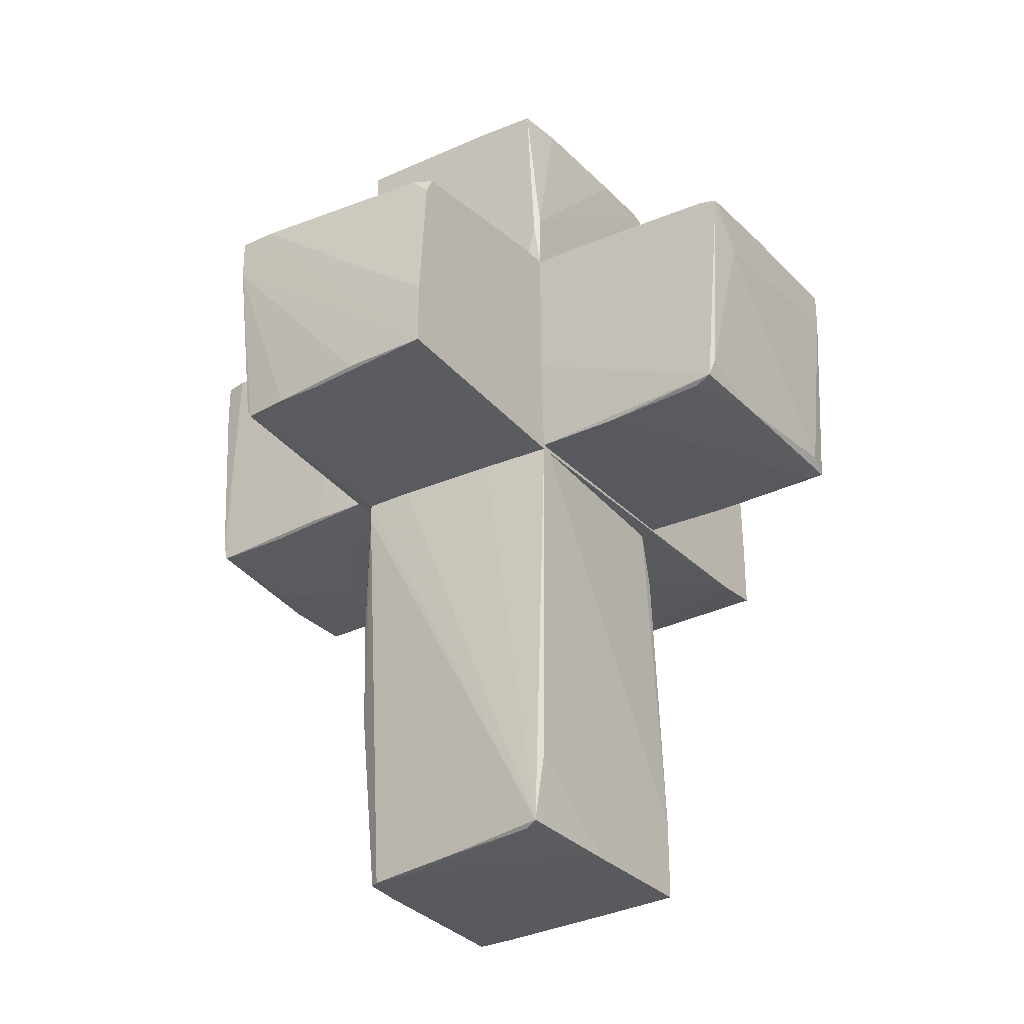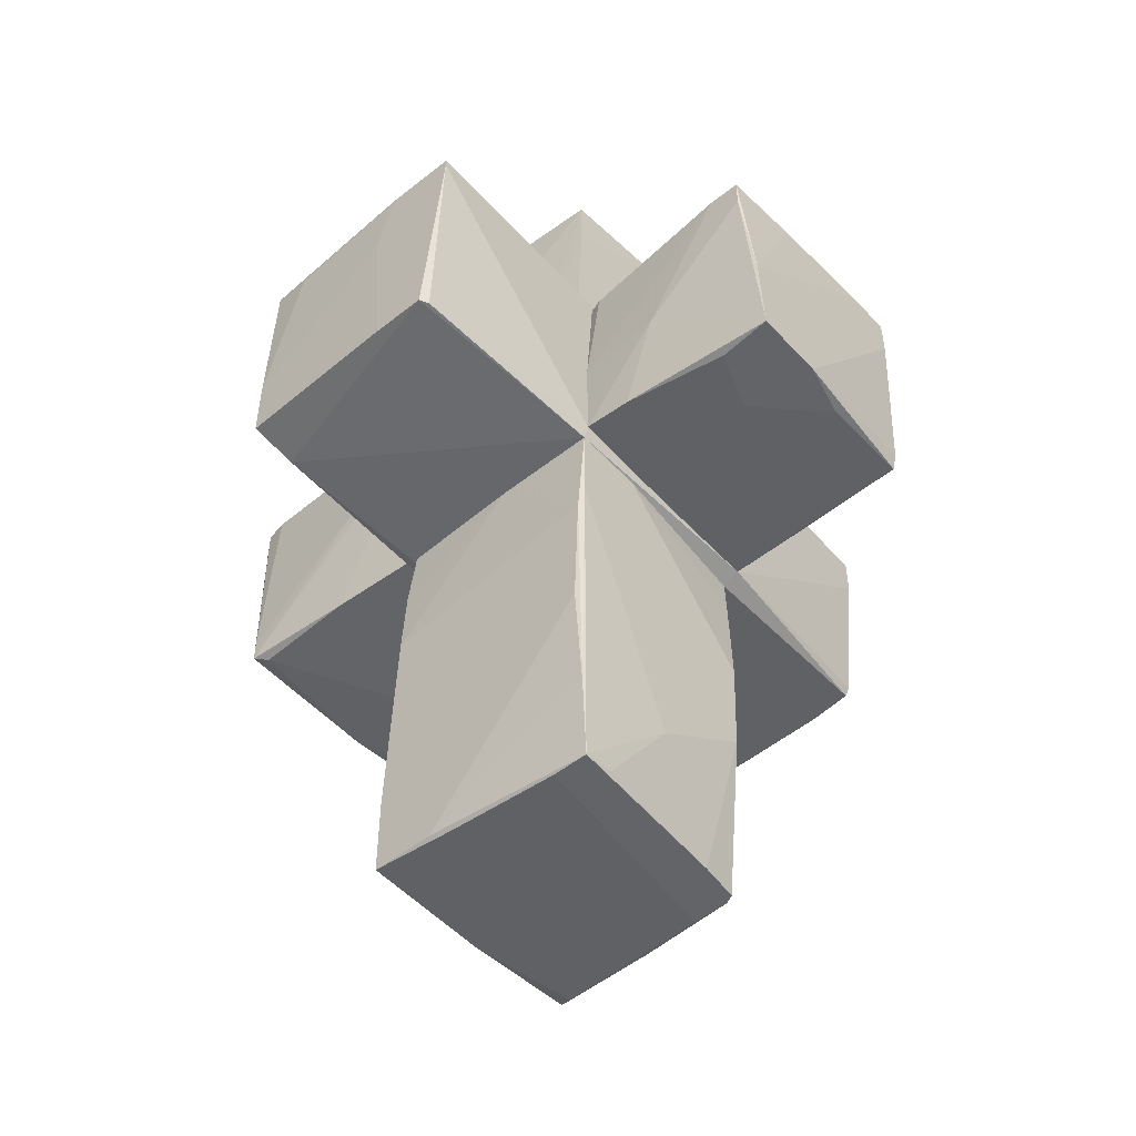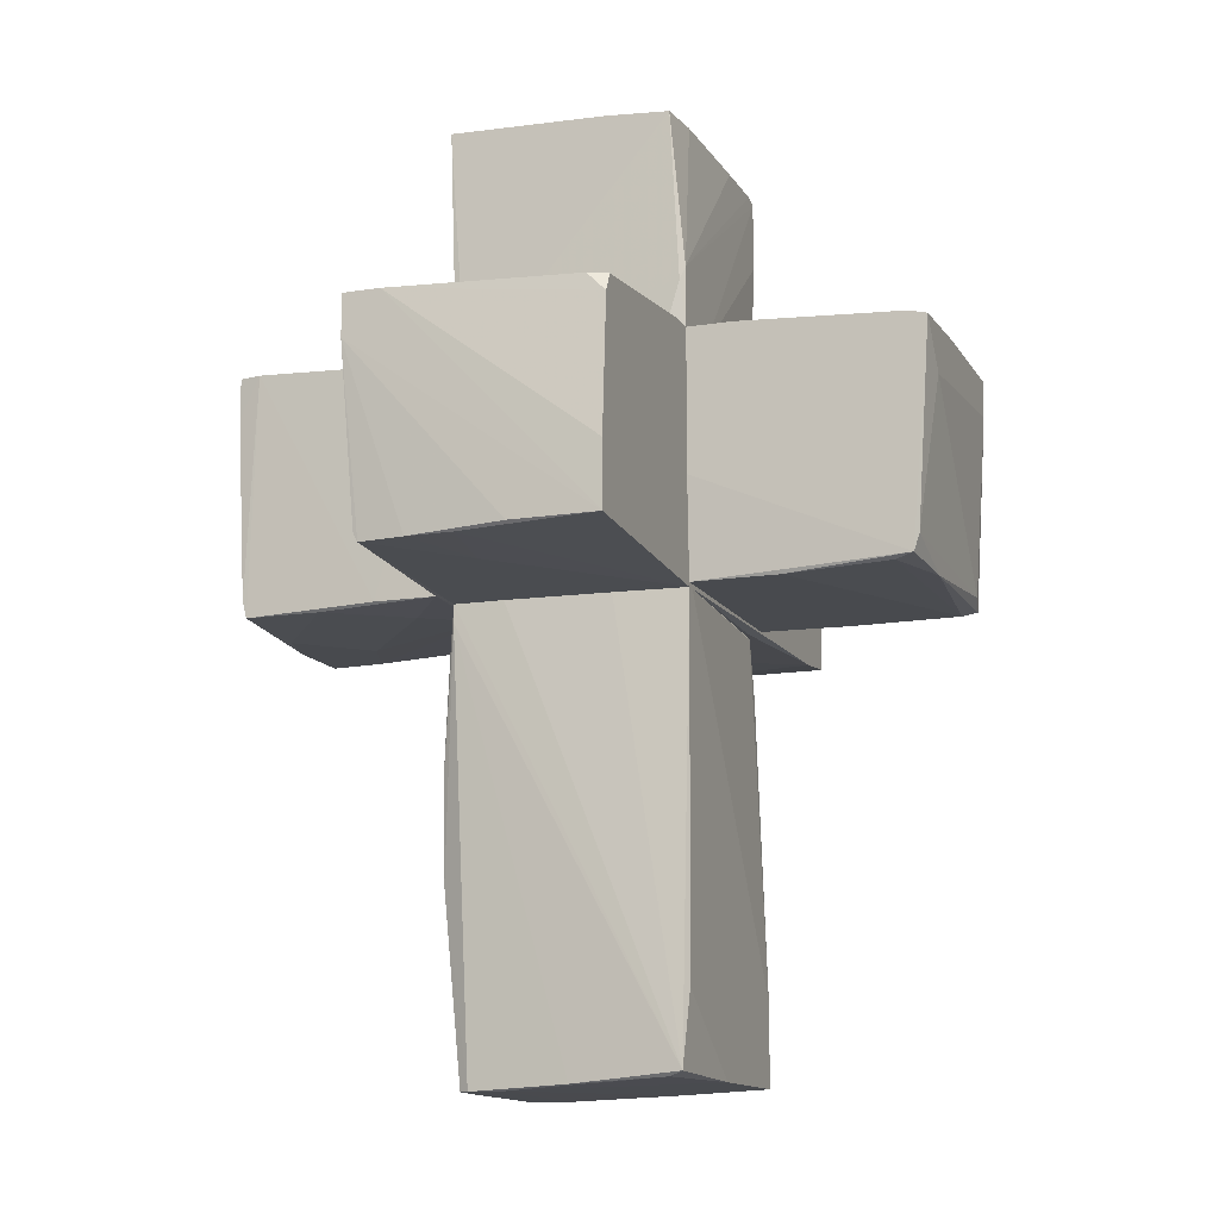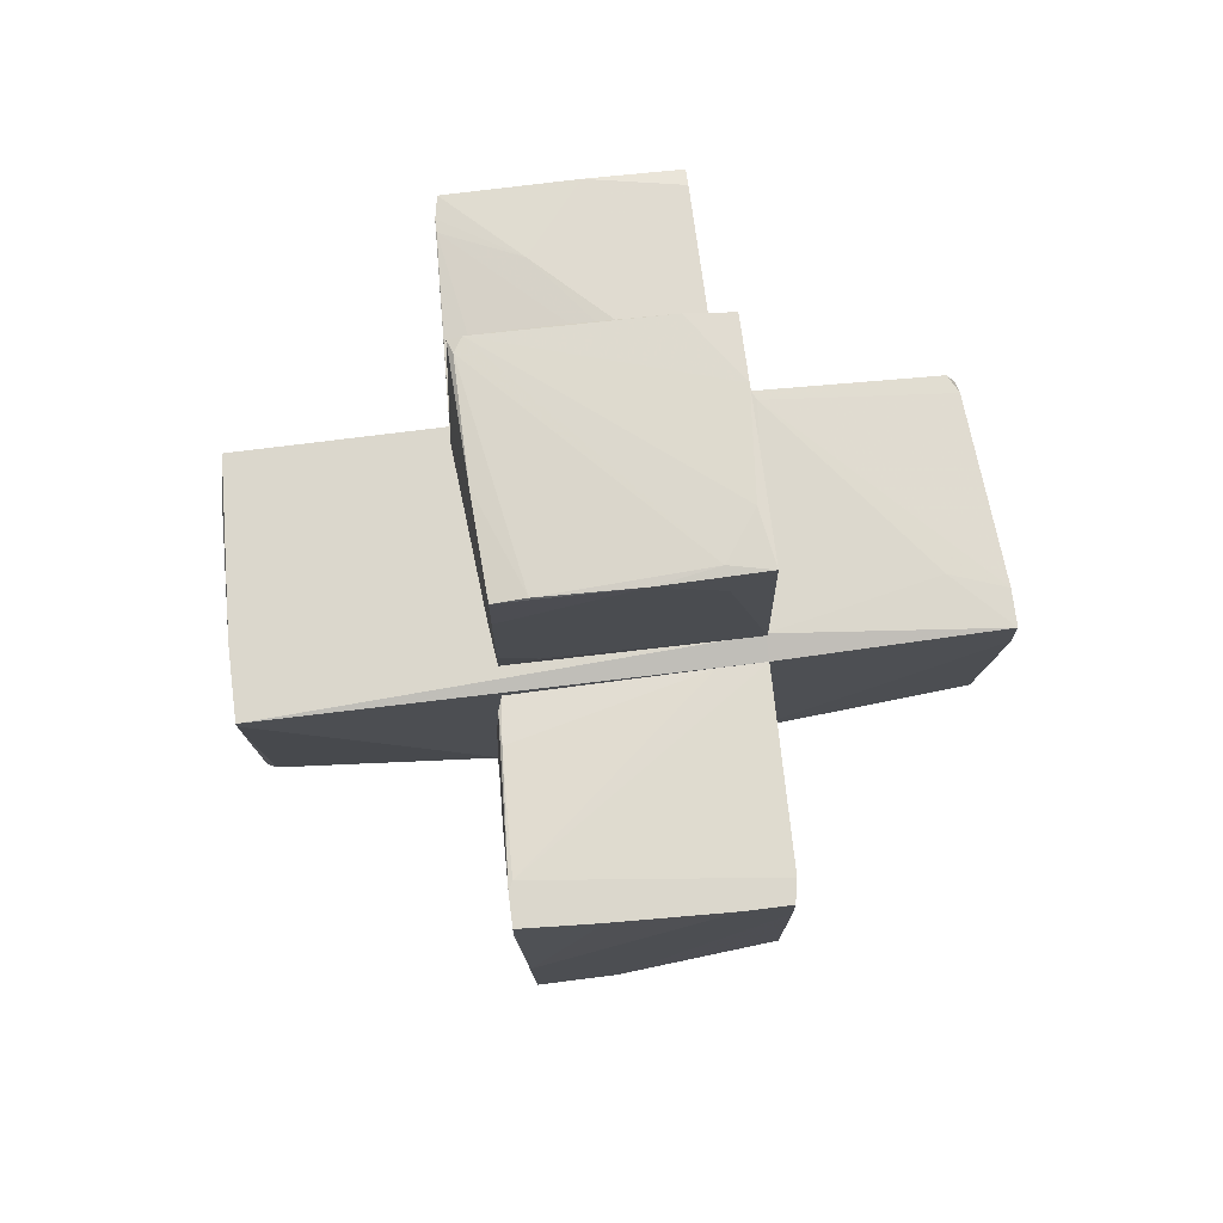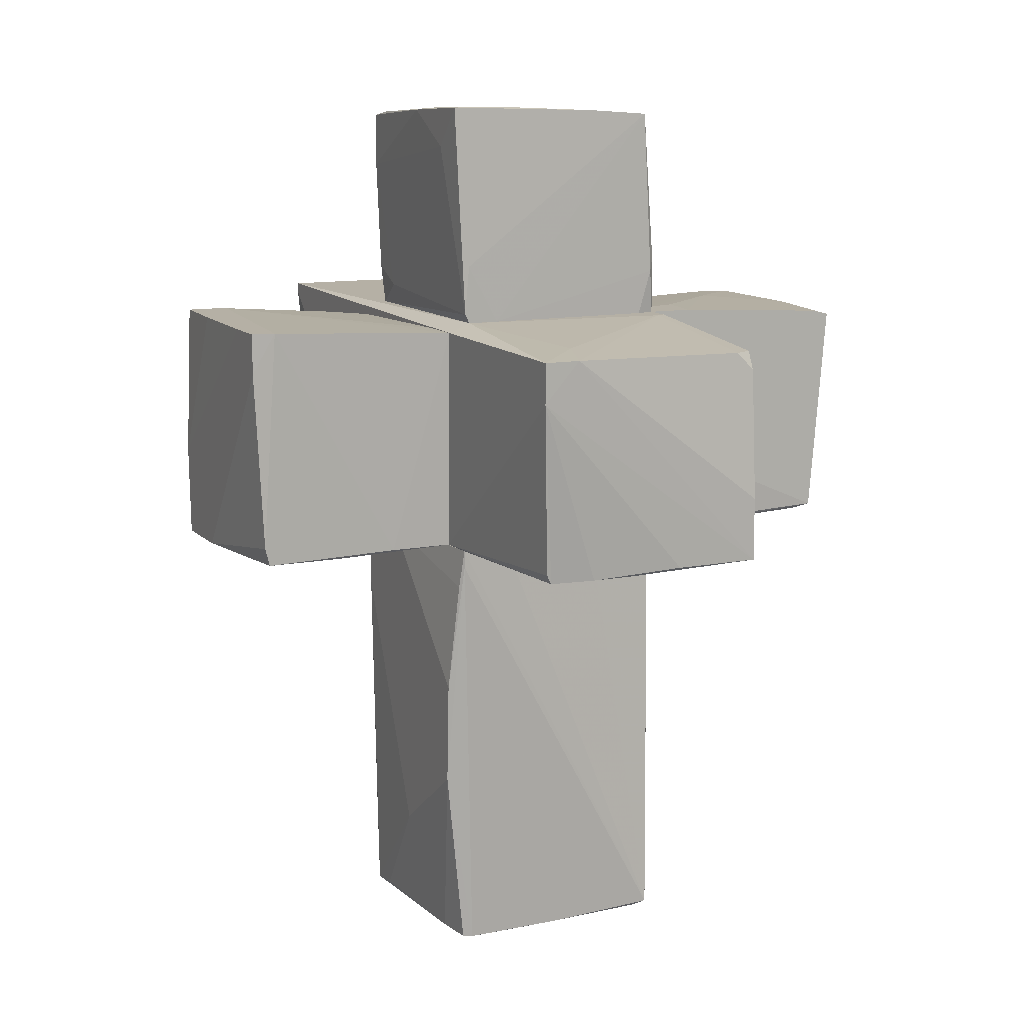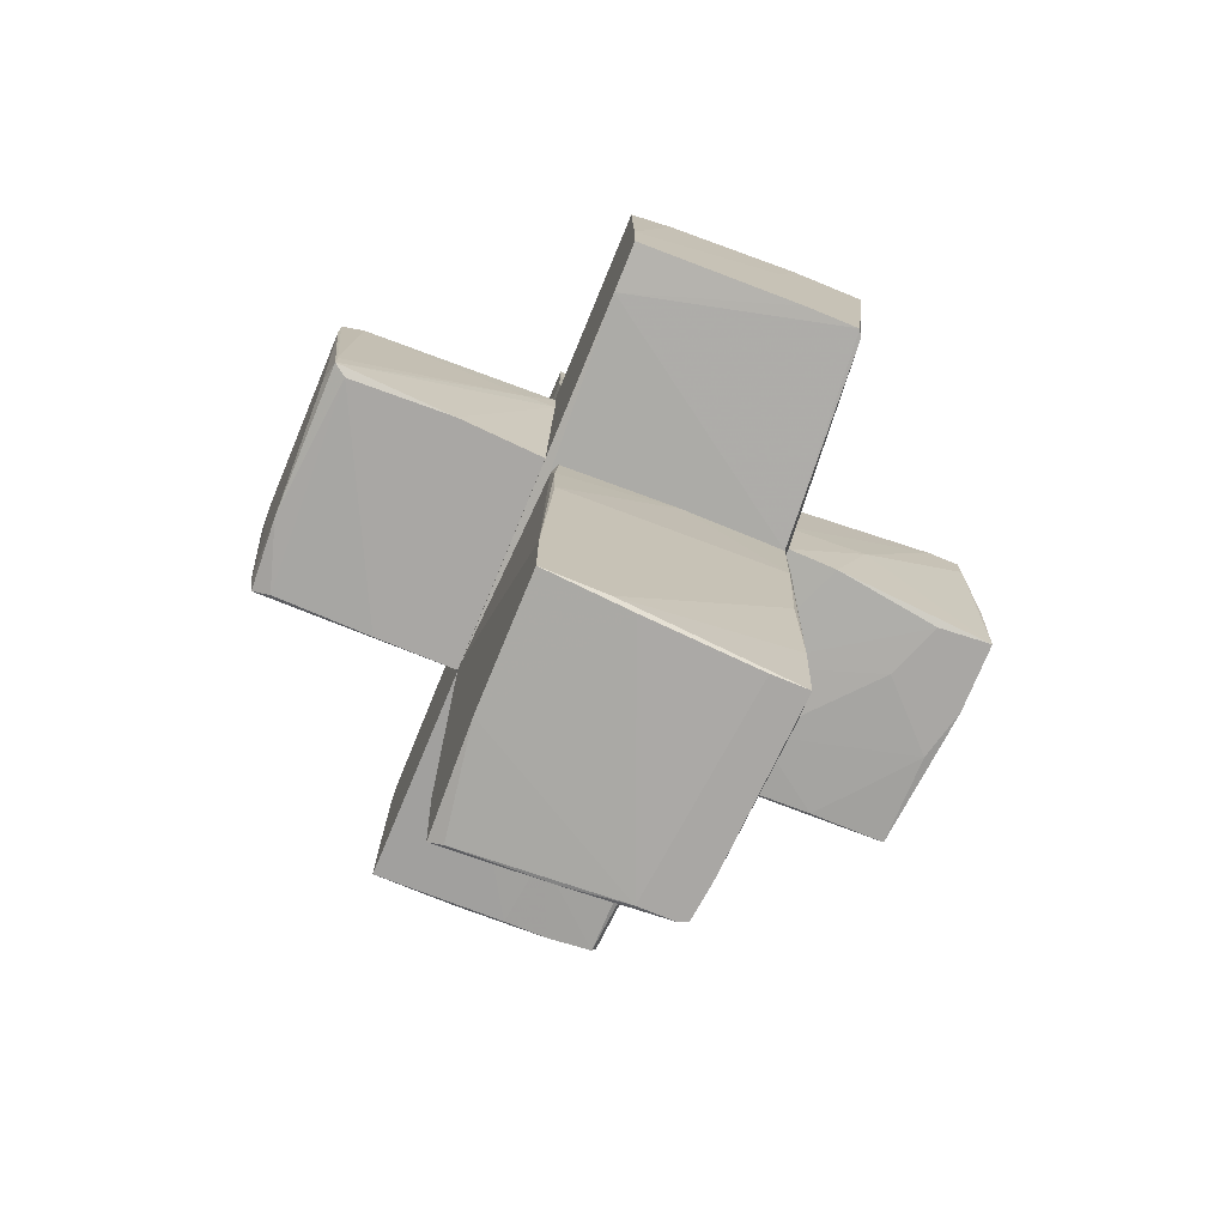
<metadata>
{"format":"obj","ext":"obj","renderer":"f3d","projection":"perspective","resolution":1024,"background":"white","views":[{"elev":-30.4,"azim":-145.3,"up":"+Y"},{"elev":-51.2,"azim":40.8,"up":"+Y"},{"elev":-13.0,"azim":-159.9,"up":"+Y"},{"elev":73.1,"azim":82.8,"up":"+Y"},{"elev":11.7,"azim":154.6,"up":"+Y"},{"elev":-74.8,"azim":-22.4,"up":"+Y"}]}
</metadata>
<code>
o convex_0
v -1.069 -3.791 -1.044
v 1.056 -1.544 1.081
v 1.097 -0.5634 1.04
v -0.9871 -1.135 1.04
v 0.9745 -0.563 -1.085
v 1.056 -4.568 0.9988
v -1.069 -0.563 -1.003
v -1.069 -4.486 1.081
v 0.9336 -4.568 -0.9218
v -1.028 -4.445 -1.126
v -0.9462 -0.563 0.9988
v 1.097 -2.892 -0.9218
v 0.8519 -4.568 -0.9626
v -0.9871 -1.83 1.081
v 1.097 -1.953 -0.9626
v 1.015 -2.688 1.081
v 1.097 -3.587 0.05883
v 0.525 -0.563 -1.085
v 0.525 -4.568 -0.9626
v -1.069 -3.751 1.081
v -1.069 -4.486 -0.1043
v 1.097 -0.5634 0.3857
v -0.9871 -0.6042 0.9172
v -0.4966 -4.486 1.081
v 0.9745 -4.568 -0.5541
v 0.1571 -0.563 1.04
v 0.7294 -4.568 0.9988
v -0.9052 -4.486 -1.085
v 0.9745 -0.7265 -1.085
v -0.4148 -0.563 -1.044
v 1.097 -1.299 1.04
v -0.04711 -4.527 -1.044
v 1.056 -3.751 1.04
v -1.069 -0.563 -0.922
v -0.2922 -4.527 1.04
v 1.056 -4.527 0.7128
v 1.015 -0.9312 -1.044
f 15 29 37
f 7 1 8
f 1 7 10
f 5 7 11
f 12 9 13
f 9 6 13
f 8 2 14
f 3 12 15
f 2 8 16
f 12 3 17
f 7 5 18
f 5 10 18
f 13 6 19
f 7 8 20
f 14 4 20
f 8 14 20
f 8 1 21
f 1 10 21
f 5 3 22
f 3 15 22
f 4 11 23
f 20 4 23
f 8 6 24
f 16 8 24
f 6 9 25
f 9 12 25
f 2 3 26
f 3 5 26
f 11 4 26
f 5 11 26
f 14 2 26
f 4 14 26
f 6 8 27
f 19 6 27
f 21 10 28
f 19 21 28
f 10 5 29
f 12 13 29
f 15 12 29
f 10 7 30
f 7 18 30
f 18 10 30
f 3 2 31
f 17 3 31
f 6 17 31
f 13 19 32
f 28 10 32
f 19 28 32
f 10 29 32
f 29 13 32
f 2 16 33
f 24 6 33
f 16 24 33
f 31 2 33
f 6 31 33
f 11 7 34
f 7 20 34
f 23 11 34
f 20 23 34
f 8 21 35
f 21 19 35
f 27 8 35
f 19 27 35
f 17 6 36
f 12 17 36
f 6 25 36
f 25 12 36
f 5 22 37
f 22 15 37
f 29 5 37
o convex_1
v -1.028 2.053 -1.085
v 1.056 3.606 -0.1861
v 1.015 3.565 0.6718
v 0.9337 1.644 -1.126
v -0.9462 1.644 1.122
v -0.9462 3.565 -1.085
v -1.028 3.483 1.039
v 0.9337 1.644 0.9579
v 1.056 3.647 -1.085
v -1.069 1.644 -1.044
v 1.015 3.524 0.9579
v -1.028 3.524 0.9171
v 0.9744 1.726 -1.126
v 0.9744 2.012 0.9579
v -1.069 2.176 -1.044
v -1.069 1.644 -0.5131
v 0.5658 3.647 -1.004
v -0.987 3.565 -0.6766
v -0.987 1.93 1.08
v 1.056 3.279 -0.7582
v 0.9744 3.647 -0.7175
v 0.9337 2.176 -1.126
v -1.028 2.87 1.039
v 0.1161 3.524 0.9988
v 0.6476 1.644 -1.126
v 1.015 3.033 0.9579
v 0.9744 1.849 0.6309
v -1.028 3.524 0.3448
v -0.9052 1.685 1.122
v -0.9052 1.644 -1.085
v 0.5658 1.644 0.9988
v -0.9052 3.524 0.9988
v -0.3741 3.606 -1.085
f 46 59 70
f 39 40 48
f 45 41 50
f 43 38 52
f 38 47 52
f 44 49 52
f 47 42 53
f 52 47 53
f 44 52 53
f 43 52 55
f 53 42 56
f 46 39 57
f 50 46 57
f 40 39 58
f 39 46 58
f 46 54 58
f 54 49 58
f 50 41 59
f 46 50 59
f 42 44 60
f 44 53 60
f 56 42 60
f 53 56 60
f 48 40 61
f 38 43 62
f 59 41 62
f 43 59 62
f 39 48 63
f 57 39 63
f 57 63 64
f 45 50 64
f 51 45 64
f 50 57 64
f 63 51 64
f 52 49 65
f 49 55 65
f 55 52 65
f 44 42 66
f 61 44 66
f 48 61 66
f 45 42 67
f 41 45 67
f 47 38 67
f 42 47 67
f 38 62 67
f 62 41 67
f 42 45 68
f 45 51 68
f 63 48 68
f 51 63 68
f 66 42 68
f 48 66 68
f 49 44 69
f 40 58 69
f 58 49 69
f 44 61 69
f 61 40 69
f 54 46 70
f 49 54 70
f 55 49 70
f 43 55 70
f 59 43 70
o convex_2
v 2.364 -0.563 0.3857
v 2.977 1.644 1.081
v 3.018 1.644 0.3857
v 1.138 1.562 -1.126
v 1.138 0.418 1.04
v 2.936 -0.5219 -1.044
v 1.138 -0.4811 -1.085
v 3.059 1.644 -1.044
v 3.059 -0.563 0.9578
v 1.138 1.521 0.958
v 1.138 -0.4403 1.04
v 3.059 -0.563 0.3038
v 2.691 1.644 1.081
v 2.855 1.644 -1.085
v 1.915 0.418 1.081
v 3.059 0.2545 0.9988
v 2.977 -0.3586 -1.044
v 1.71 -0.4811 -1.085
v 1.547 -0.5219 -0.5541
v 1.588 -0.4811 1.04
v 1.261 1.521 0.9988
v 3.059 1.276 -1.044
v 2.977 1.358 1.081
v 2.936 -0.563 -0.1862
v 2.609 1.644 1.04
v 1.138 -0.4811 -0.06345
v 2.241 -0.5219 -1.044
v 1.138 1.562 -0.7174
v 3.059 1.644 -0.6357
v 2.569 -0.563 0.9169
v 1.547 1.562 0.9988
f 95 98 101
f 75 74 77
f 72 73 78
f 74 75 80
f 75 77 81
f 78 79 82
f 79 71 82
f 72 78 83
f 83 78 84
f 75 81 85
f 72 83 85
f 83 75 85
f 73 72 86
f 79 78 86
f 82 76 87
f 76 84 87
f 77 74 88
f 76 77 88
f 74 84 88
f 84 76 88
f 79 85 90
f 85 81 90
f 80 75 91
f 75 83 91
f 78 82 92
f 84 78 92
f 82 87 92
f 87 84 92
f 72 85 93
f 85 79 93
f 86 72 93
f 79 86 93
f 82 71 94
f 76 82 94
f 71 89 94
f 84 74 95
f 83 84 95
f 81 77 96
f 89 71 96
f 77 89 96
f 90 81 96
f 77 76 97
f 89 77 97
f 76 94 97
f 94 89 97
f 74 80 98
f 95 74 98
f 78 73 99
f 73 86 99
f 86 78 99
f 71 79 100
f 79 90 100
f 96 71 100
f 90 96 100
f 80 91 101
f 91 83 101
f 83 95 101
f 98 80 101
o convex_3
v -3.112 1.112 -0.7174
v -1.069 1.48 1.122
v -1.069 1.521 0.7537
v -1.069 -0.5221 -1.004
v -2.99 -0.481 1.081
v -1.069 1.644 -1.045
v -3.112 1.562 0.9988
v -1.069 -0.5221 0.9988
v -2.949 -0.4403 -1.045
v -3.112 1.521 -1.045
v -2.867 -0.5221 0.9988
v -3.031 -0.3994 0.876
v -2.908 1.562 1.04
v -1.559 1.644 -0.554
v -1.846 -0.5221 -1.004
v -2.949 1.562 -1.045
v -2.99 -0.481 -0.3498
v -1.069 0.3773 -1.045
v -1.069 1.153 1.122
v -3.112 1.235 0.9988
v -2.99 -0.2768 -1.003
v -2.785 -0.481 -1.003
v -1.069 1.644 -0.7174
v -1.887 -0.5221 1.04
v -3.112 1.562 -0.1861
v -1.355 1.113 1.122
v -1.478 1.644 -1.045
v -2.99 -0.2768 1.081
v -2.785 1.562 1.04
v -2.458 1.603 0.3447
f 114 130 131
f 104 103 105
f 104 105 107
f 105 103 109
f 107 110 111
f 102 108 111
f 105 109 112
f 110 105 116
f 105 112 116
f 107 111 117
f 112 106 118
f 106 113 118
f 107 105 119
f 105 110 119
f 110 107 119
f 109 103 120
f 108 102 121
f 106 108 121
f 102 113 121
f 113 106 121
f 111 110 122
f 102 111 122
f 113 102 122
f 110 118 122
f 118 113 122
f 110 116 123
f 116 112 123
f 118 110 123
f 112 118 123
f 104 107 124
f 107 115 124
f 112 109 125
f 106 112 125
f 120 106 125
f 109 120 125
f 111 108 126
f 117 111 126
f 103 114 127
f 120 103 127
f 106 120 127
f 115 107 128
f 107 117 128
f 117 126 128
f 108 106 129
f 114 108 129
f 127 114 129
f 106 127 129
f 103 104 130
f 114 103 130
f 104 124 130
f 130 124 131
f 108 114 131
f 124 115 131
f 126 108 131
f 115 128 131
f 128 126 131
o convex_4
v -0.415 -0.563 -1.044
v 1.138 1.644 3.001
v 0.4842 1.644 3.001
v 1.097 1.521 -3.087
v -1.069 1.481 -2.884
v -1.069 -0.4811 2.961
v 1.097 -0.563 1.039
v -1.069 1.644 2.919
v 0.9746 -0.4811 -2.965
v -1.069 -0.4403 -3.047
v 0.9335 -0.4811 3.001
v -0.987 1.644 -1.33
v 1.138 -0.4811 -1.085
v 0.9335 1.644 -1.125
v -0.987 -0.563 0.8755
v 1.138 1.562 -1.125
v 1.138 -0.4403 1.039
v -0.9054 1.481 -2.965
v 0.9746 -0.563 -1.085
v -1.069 -0.563 -1.003
v -1.069 -0.5219 2.511
v 1.097 1.153 -3.087
v 0.9746 -0.4811 2.919
v 0.5658 -0.4811 -3.005
v -1.069 0.132 -3.047
v 1.015 -0.3995 -2.965
v 0.7702 1.521 -3.087
v 0.2388 -0.5219 -2.311
v -0.701 1.562 2.961
v -1.069 1.644 -1.289
v -0.2923 -0.4403 -3.047
v 0.4431 -0.4811 3.001
v 0.6067 1.562 -2.597
v 1.138 1.562 3.001
v 0.1571 -0.4811 -3.005
v -1.069 0.132 2.961
v 0.3206 1.031 3.001
v -1.069 1.317 -2.965
f 158 156 169
f 134 133 139
f 136 137 139
f 137 136 141
f 133 134 142
f 139 133 143
f 143 133 145
f 132 138 146
f 133 144 147
f 145 133 147
f 135 145 147
f 144 133 148
f 138 144 148
f 136 143 149
f 138 132 150
f 144 138 150
f 140 144 150
f 137 141 151
f 132 146 151
f 151 146 152
f 138 142 152
f 146 138 152
f 137 151 152
f 147 144 153
f 135 147 153
f 142 138 154
f 138 148 154
f 153 140 155
f 141 136 156
f 144 140 157
f 140 153 157
f 153 144 157
f 149 143 158
f 135 153 158
f 153 141 158
f 141 156 158
f 150 132 159
f 140 150 159
f 132 151 159
f 155 140 159
f 134 139 160
f 136 139 161
f 143 136 161
f 139 143 161
f 141 153 162
f 155 141 162
f 153 155 162
f 142 134 163
f 137 152 163
f 152 142 163
f 145 135 164
f 143 145 164
f 135 158 164
f 158 143 164
f 133 142 165
f 148 133 165
f 142 154 165
f 154 148 165
f 151 141 166
f 141 155 166
f 159 151 166
f 155 159 166
f 139 137 167
f 160 139 167
f 134 160 168
f 163 134 168
f 137 163 168
f 167 137 168
f 160 167 168
f 136 149 169
f 156 136 169
f 149 158 169

</code>
